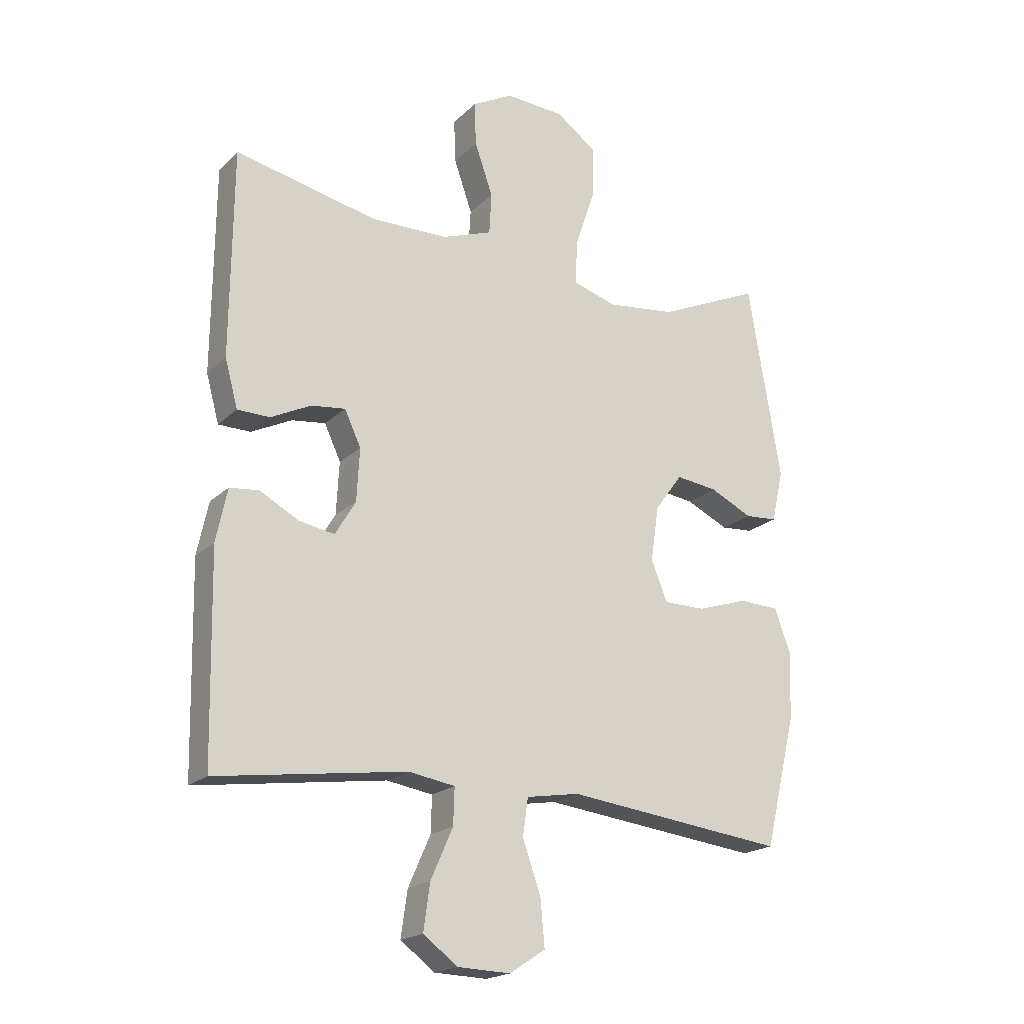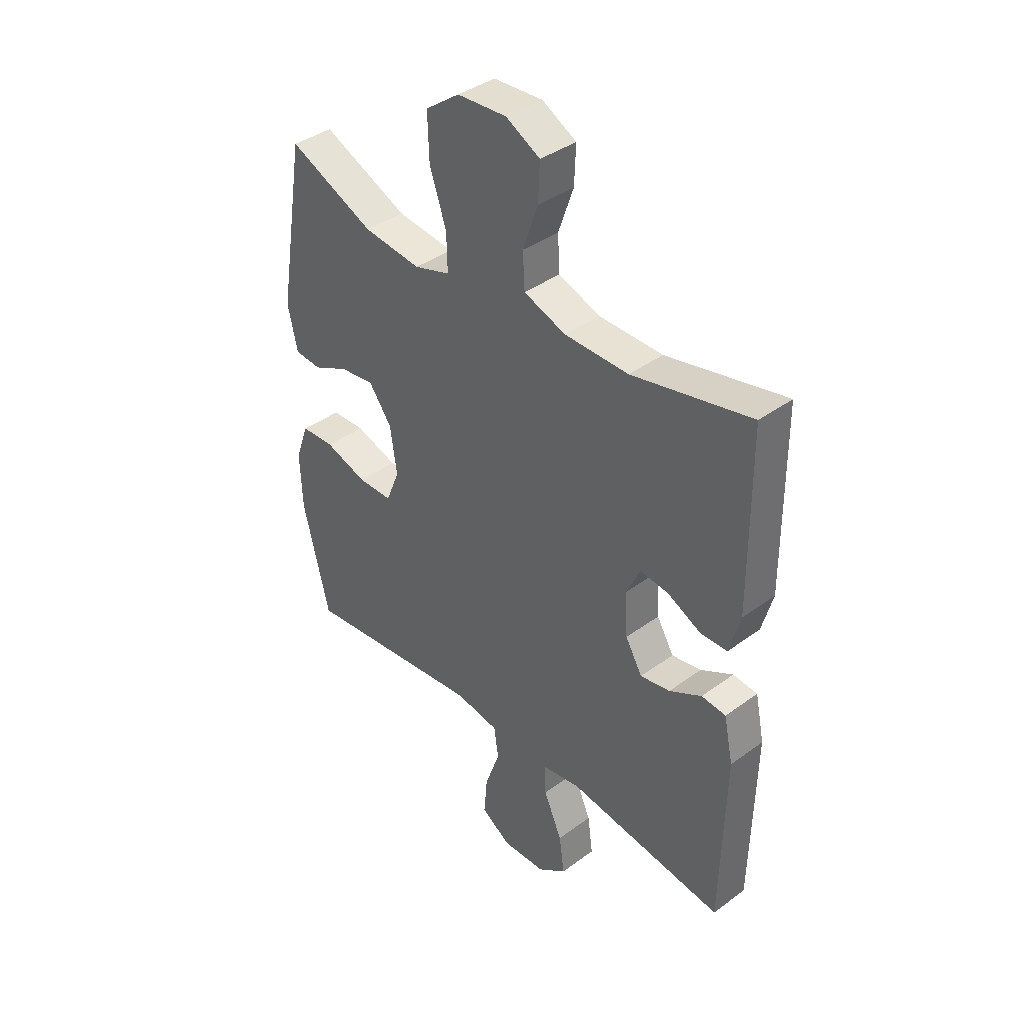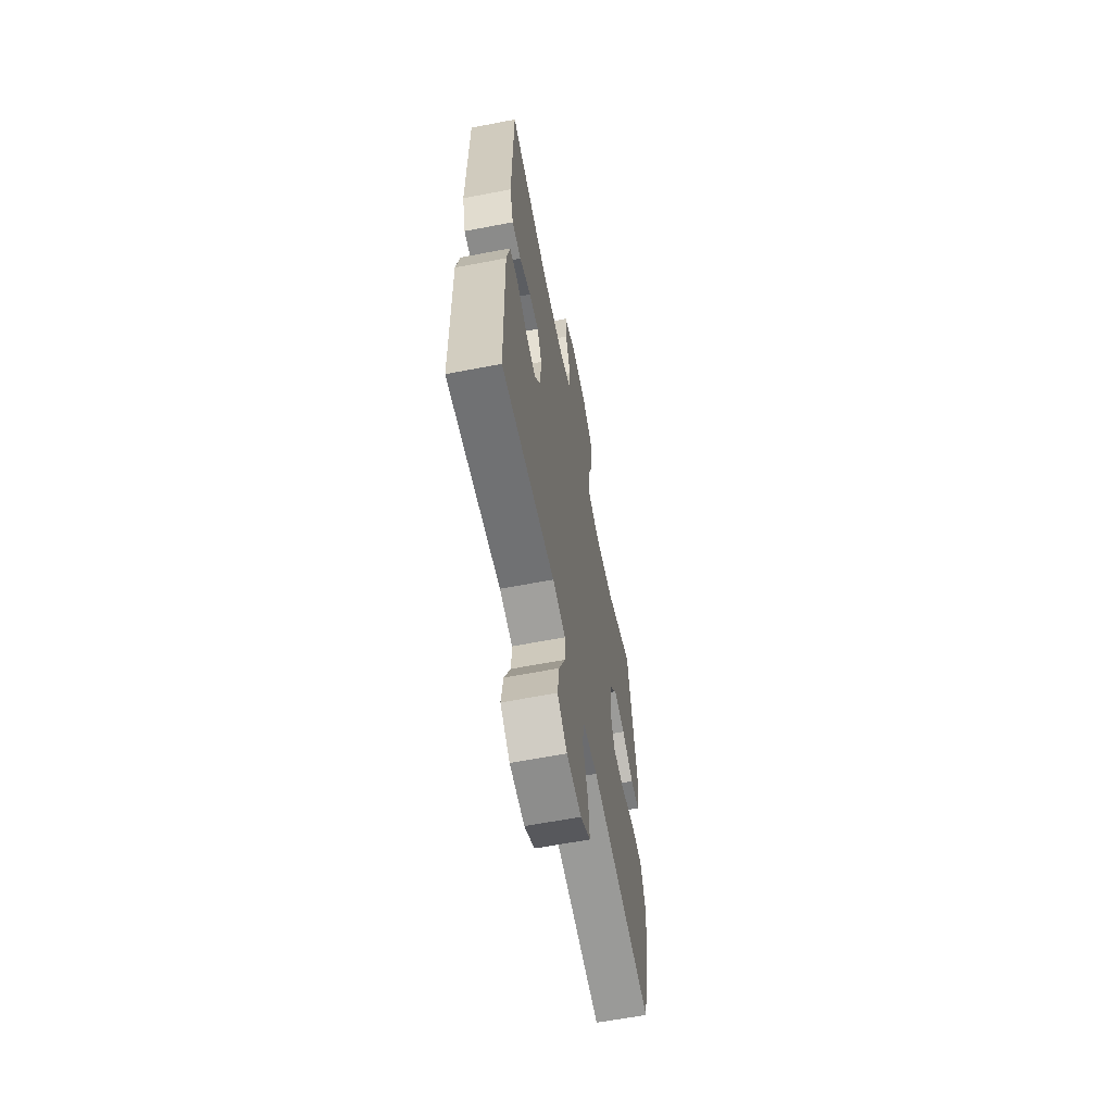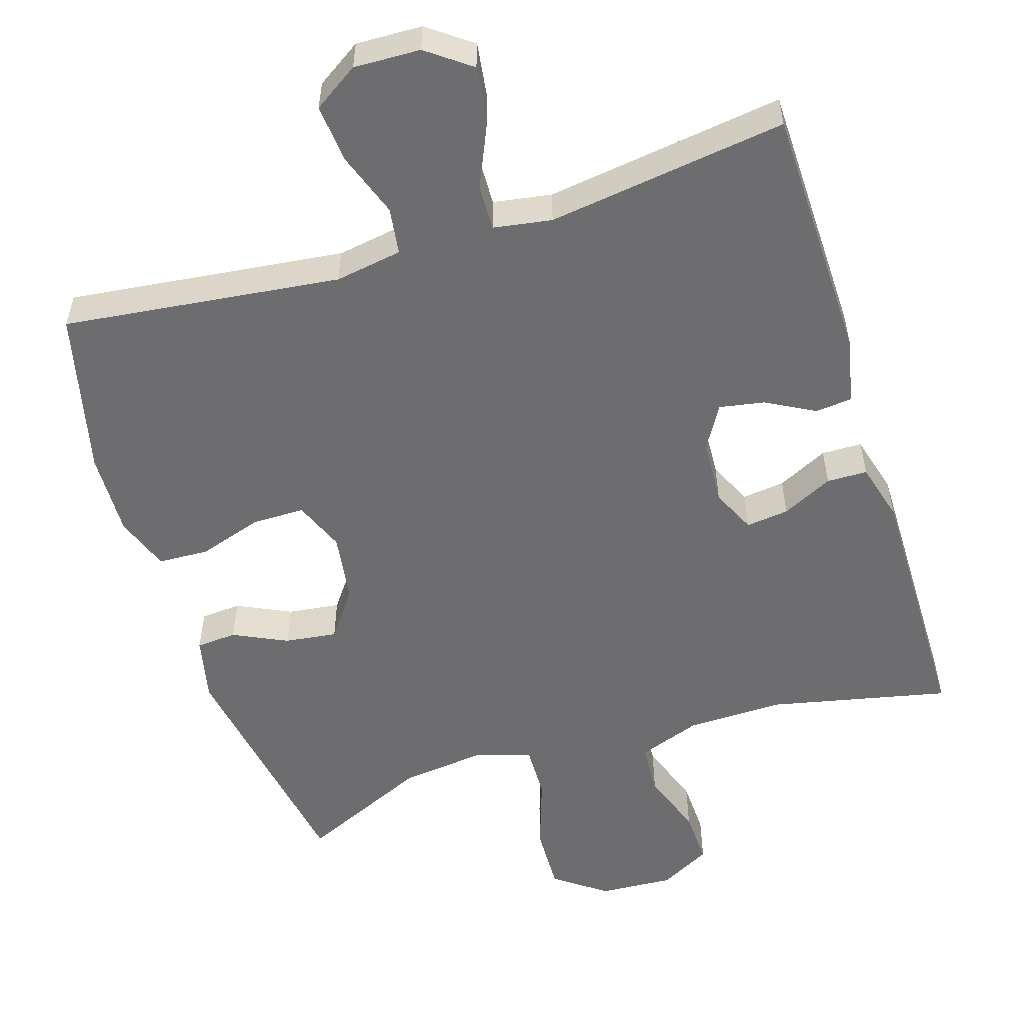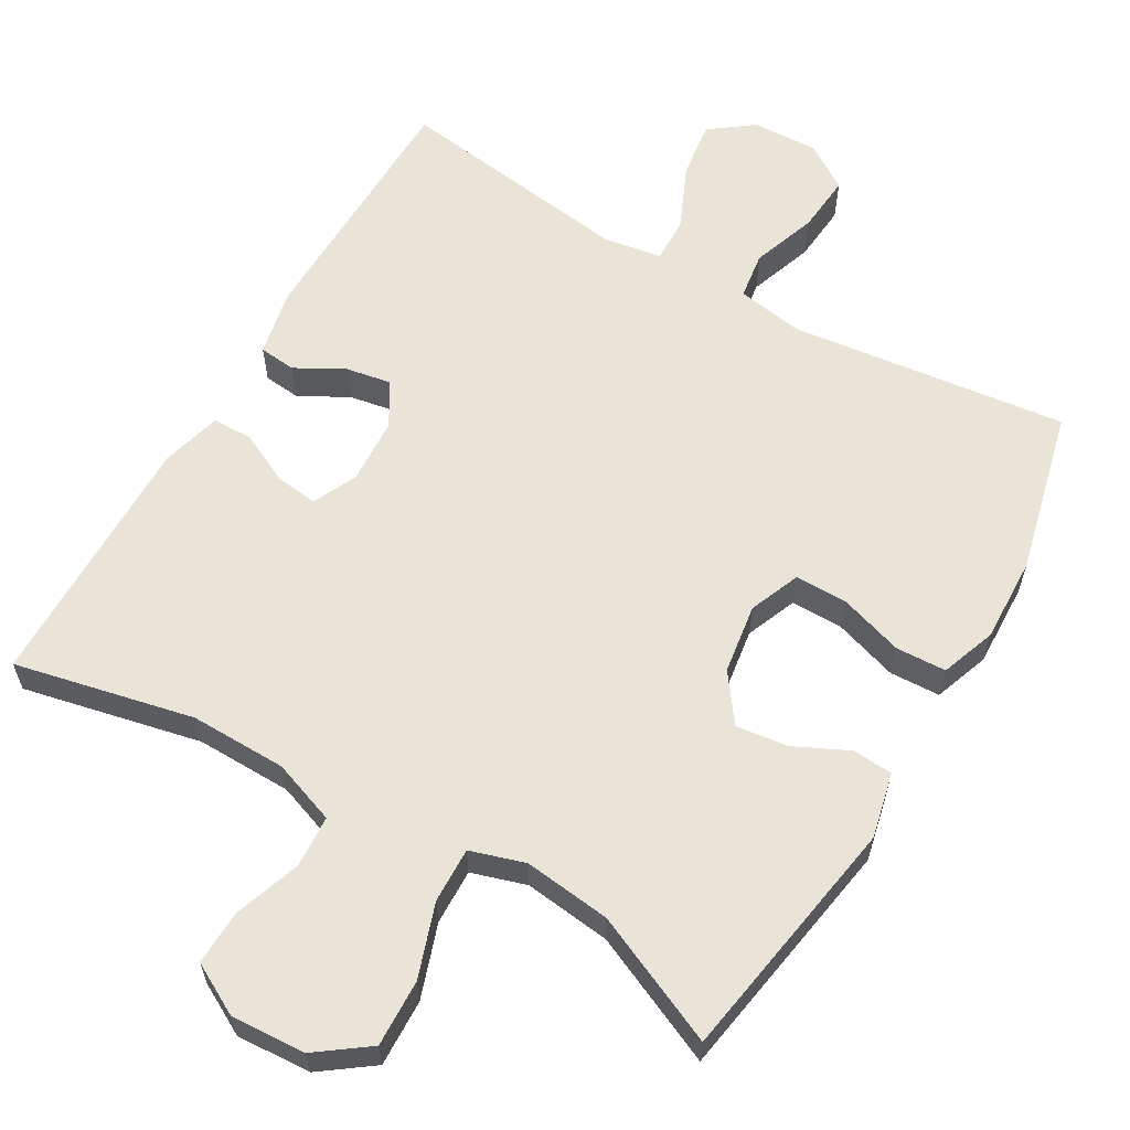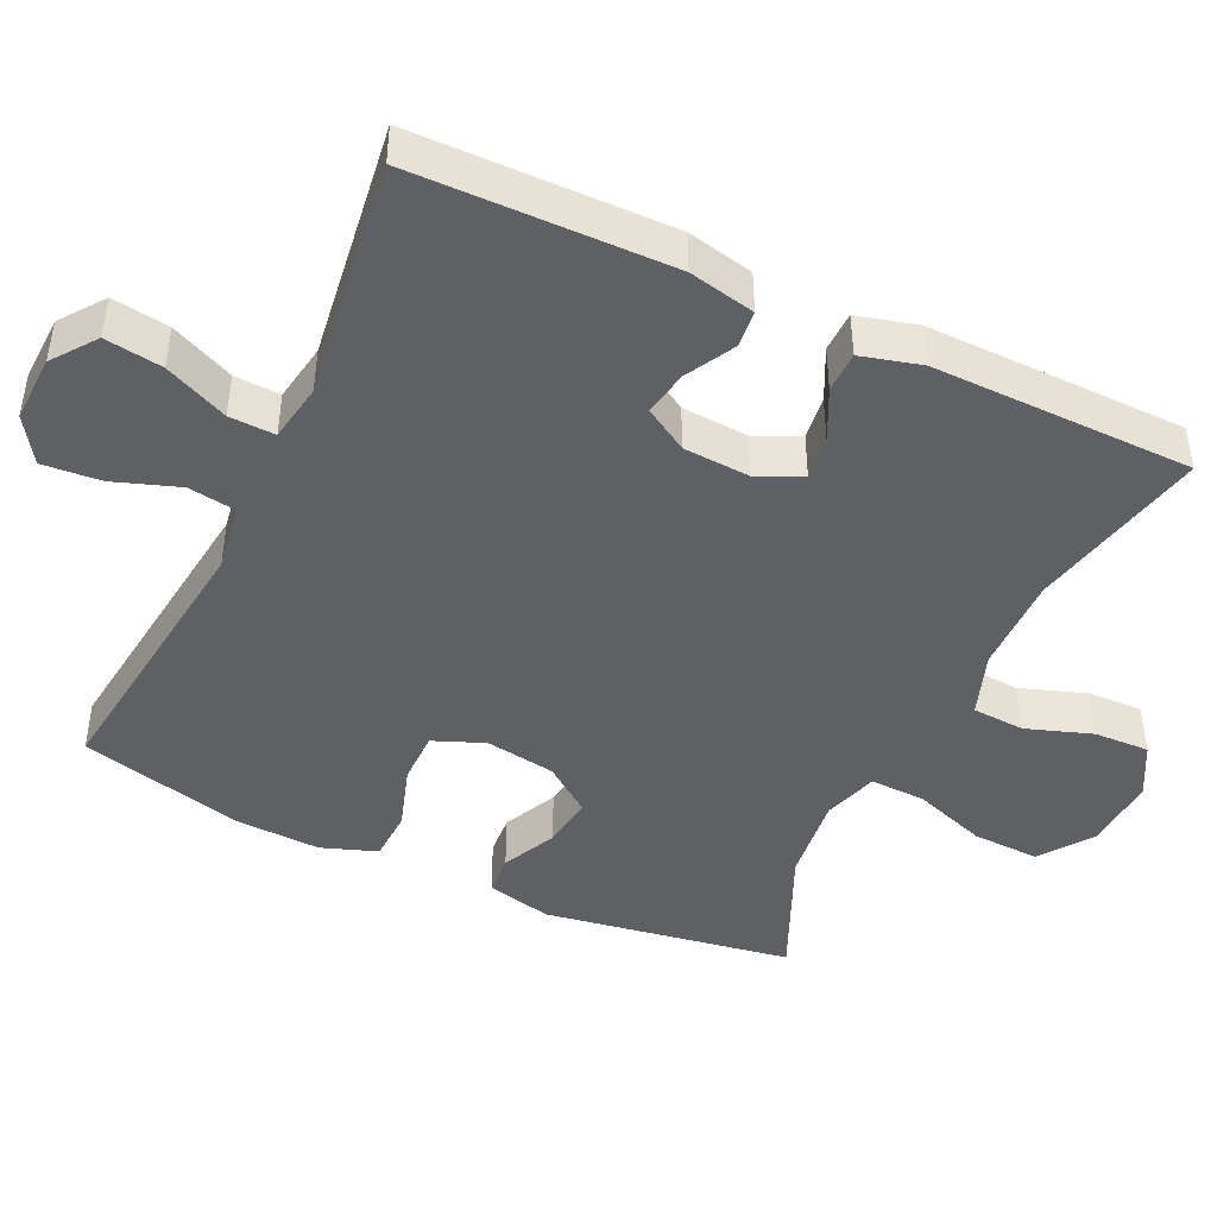
<metadata>
{"format":"obj","ext":"obj","renderer":"f3d","projection":"perspective","resolution":1024,"background":"white","views":[{"elev":-19.7,"azim":-31.1,"up":"+Z"},{"elev":39.2,"azim":-132.5,"up":"+Z"},{"elev":-62.7,"azim":-79.0,"up":"+Z"},{"elev":-54.1,"azim":-162.5,"up":"+Y"},{"elev":60.8,"azim":30.1,"up":"+Y"},{"elev":-44.9,"azim":-115.4,"up":"+Y"}]}
</metadata>
<code>
v 0.5 0.07 0.5
v 0.556 0.07 0.165
v 0.536 0.07 0.076
v 0.481 0.07 0.072
v 0.408 0.07 0.107
v 0.337 0.07 0.116
v 0.29 0.07 0.052
v 0.276 0.07 -0.043
v 0.304 0.07 -0.112
v 0.375 0.07 -0.112
v 0.462 0.07 -0.084
v 0.531 0.07 -0.087
v 0.558 0.07 -0.162
v 0.554 0.07 -0.277
v 0.5 0.07 -0.5
v 0.124 0.07 -0.455
v 0.033 0.07 -0.47
v 0.024 0.07 -0.534
v 0.055 0.07 -0.622
v 0.062 0.07 -0.701
v 0.001 0.07 -0.741
v -0.089 0.07 -0.738
v -0.148 0.07 -0.694
v -0.137 0.07 -0.616
v -0.099 0.07 -0.53
v -0.097 0.07 -0.468
v -0.176 0.07 -0.455
v -0.5 0.07 -0.5
v -0.507 0.07 -0.151
v -0.488 0.07 -0.061
v -0.438 0.07 -0.056
v -0.372 0.07 -0.092
v -0.311 0.07 -0.103
v -0.276 0.07 -0.044
v -0.271 0.07 0.046
v -0.299 0.07 0.106
v -0.357 0.07 0.099
v -0.426 0.07 0.065
v -0.481 0.07 0.066
v -0.503 0.07 0.147
v -0.5 0.07 0.5
v -0.257 0.07 0.447
v -0.126 0.07 0.449
v -0.04 0.07 0.48
v -0.036 0.07 0.551
v -0.067 0.07 0.64
v -0.07 0.07 0.715
v 0 0.07 0.753
v 0.101 0.07 0.747
v 0.171 0.07 0.696
v 0.168 0.07 0.605
v 0.134 0.07 0.505
v 0.132 0.07 0.43
v 0.206 0.07 0.407
v 0.324 0.07 0.421
v 0.5 0 0.5
v 0.556 0 0.165
v 0.536 0 0.076
v 0.481 0 0.072
v 0.408 0 0.107
v 0.337 0 0.116
v 0.29 0 0.052
v 0.276 0 -0.043
v 0.304 0 -0.112
v 0.375 0 -0.112
v 0.462 0 -0.084
v 0.531 0 -0.087
v 0.558 0 -0.162
v 0.554 0 -0.277
v 0.5 0 -0.5
v 0.124 0 -0.455
v 0.033 0 -0.47
v 0.024 0 -0.534
v 0.055 0 -0.622
v 0.062 0 -0.701
v 0.001 0 -0.741
v -0.089 0 -0.738
v -0.148 0 -0.694
v -0.137 0 -0.616
v -0.099 0 -0.53
v -0.097 0 -0.468
v -0.176 0 -0.455
v -0.5 0 -0.5
v -0.507 0 -0.151
v -0.488 0 -0.061
v -0.438 0 -0.056
v -0.372 0 -0.092
v -0.311 0 -0.103
v -0.276 0 -0.044
v -0.271 0 0.046
v -0.299 0 0.106
v -0.357 0 0.099
v -0.426 0 0.065
v -0.481 0 0.066
v -0.503 0 0.147
v -0.5 0 0.5
v -0.257 0 0.447
v -0.126 0 0.449
v -0.04 0 0.48
v -0.036 0 0.551
v -0.067 0 0.64
v -0.07 0 0.715
v 0 0 0.753
v 0.101 0 0.747
v 0.171 0 0.696
v 0.168 0 0.605
v 0.134 0 0.505
v 0.132 0 0.43
v 0.206 0 0.407
v 0.324 0 0.421
f 50 51 52
f 49 50 52
f 48 49 52
f 47 48 52
f 46 47 52
f 45 46 52
f 44 45 52 53
f 43 44 53 54
f 40 41 42
f 39 40 42
f 38 39 42
f 37 38 42
f 42 43 54
f 37 42 54
f 36 37 54
f 30 31 32
f 29 30 32
f 28 29 32
f 27 28 32
f 26 27 32 33
f 23 24 25
f 22 23 25
f 21 22 25
f 20 21 25
f 19 20 25
f 18 19 25
f 17 18 25 26
f 26 33 34
f 17 26 34
f 16 17 34
f 14 15 16
f 13 14 16
f 12 13 16
f 11 12 16
f 10 11 16
f 3 4 5
f 2 3 5
f 1 2 5
f 55 1 5
f 55 5 6
f 55 6 7
f 54 55 7
f 36 54 7
f 35 36 7
f 34 35 7 8
f 16 34 8 9
f 9 10 16
f 107 106 105
f 107 105 104
f 107 104 103
f 107 103 102
f 107 102 101
f 107 101 100
f 108 107 100 99
f 109 108 99 98
f 97 96 95
f 97 95 94
f 97 94 93
f 97 93 92
f 109 98 97
f 109 97 92
f 109 92 91
f 87 86 85
f 87 85 84
f 87 84 83
f 87 83 82
f 88 87 82 81
f 80 79 78
f 80 78 77
f 80 77 76
f 80 76 75
f 80 75 74
f 80 74 73
f 81 80 73 72
f 89 88 81
f 89 81 72
f 89 72 71
f 71 70 69
f 71 69 68
f 71 68 67
f 71 67 66
f 71 66 65
f 60 59 58
f 60 58 57
f 60 57 56
f 60 56 110
f 61 60 110
f 62 61 110
f 62 110 109
f 62 109 91
f 62 91 90
f 63 62 90 89
f 64 63 89 71
f 71 65 64
f 1 56 57 2
f 2 57 58 3
f 3 58 59 4
f 4 59 60 5
f 5 60 61 6
f 6 61 62 7
f 7 62 63 8
f 8 63 64 9
f 9 64 65 10
f 10 65 66 11
f 11 66 67 12
f 12 67 68 13
f 13 68 69 14
f 14 69 70 15
f 15 70 71 16
f 16 71 72 17
f 17 72 73 18
f 18 73 74 19
f 19 74 75 20
f 20 75 76 21
f 21 76 77 22
f 22 77 78 23
f 23 78 79 24
f 24 79 80 25
f 25 80 81 26
f 26 81 82 27
f 27 82 83 28
f 28 83 84 29
f 29 84 85 30
f 30 85 86 31
f 31 86 87 32
f 32 87 88 33
f 33 88 89 34
f 34 89 90 35
f 35 90 91 36
f 36 91 92 37
f 37 92 93 38
f 38 93 94 39
f 39 94 95 40
f 40 95 96 41
f 41 96 97 42
f 42 97 98 43
f 43 98 99 44
f 44 99 100 45
f 45 100 101 46
f 46 101 102 47
f 47 102 103 48
f 48 103 104 49
f 49 104 105 50
f 50 105 106 51
f 51 106 107 52
f 52 107 108 53
f 53 108 109 54
f 54 109 110 55
f 55 110 56 1

</code>
